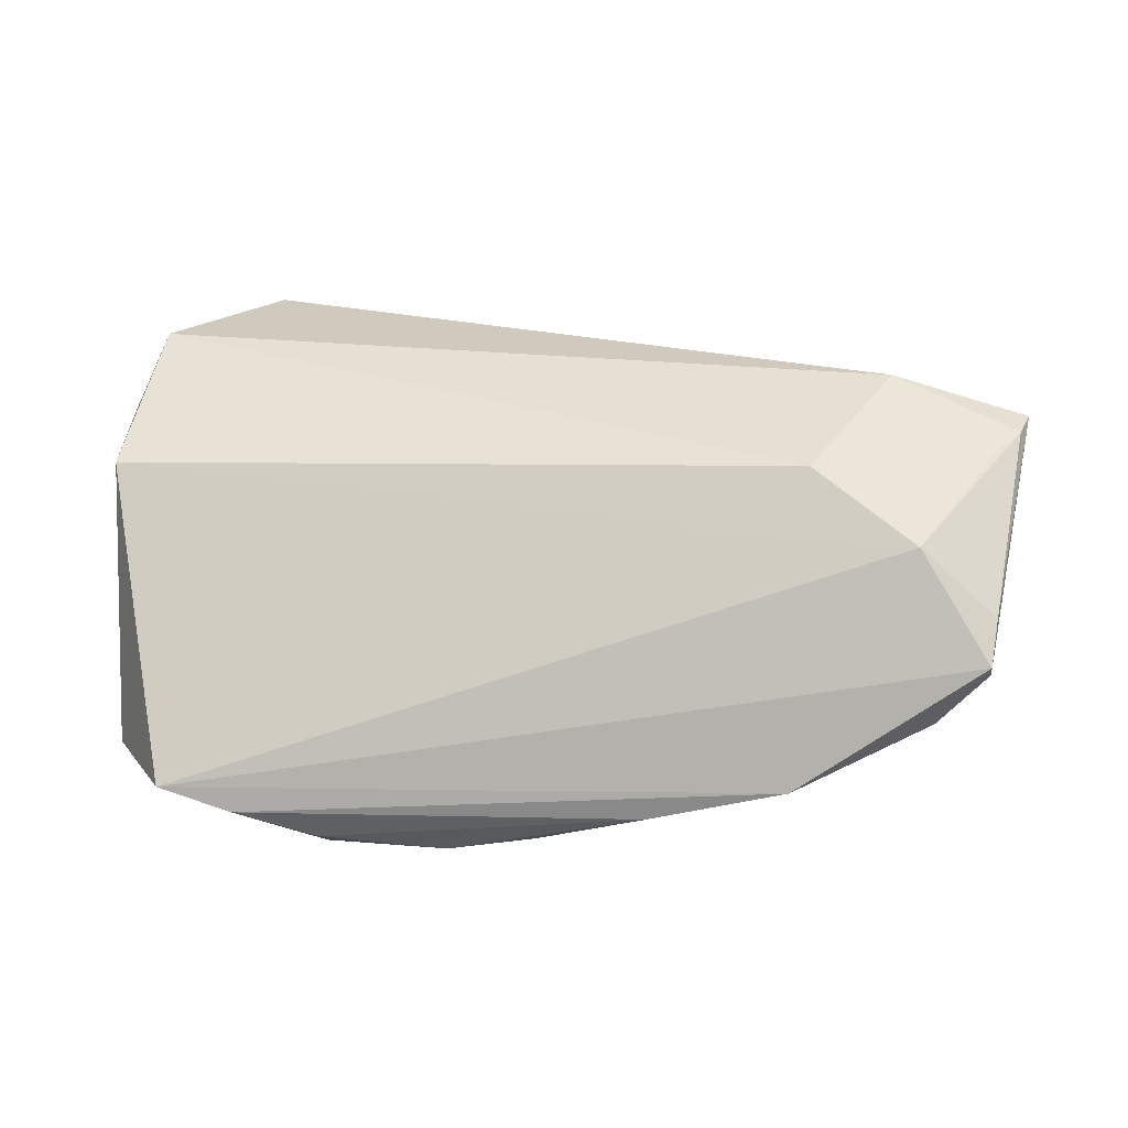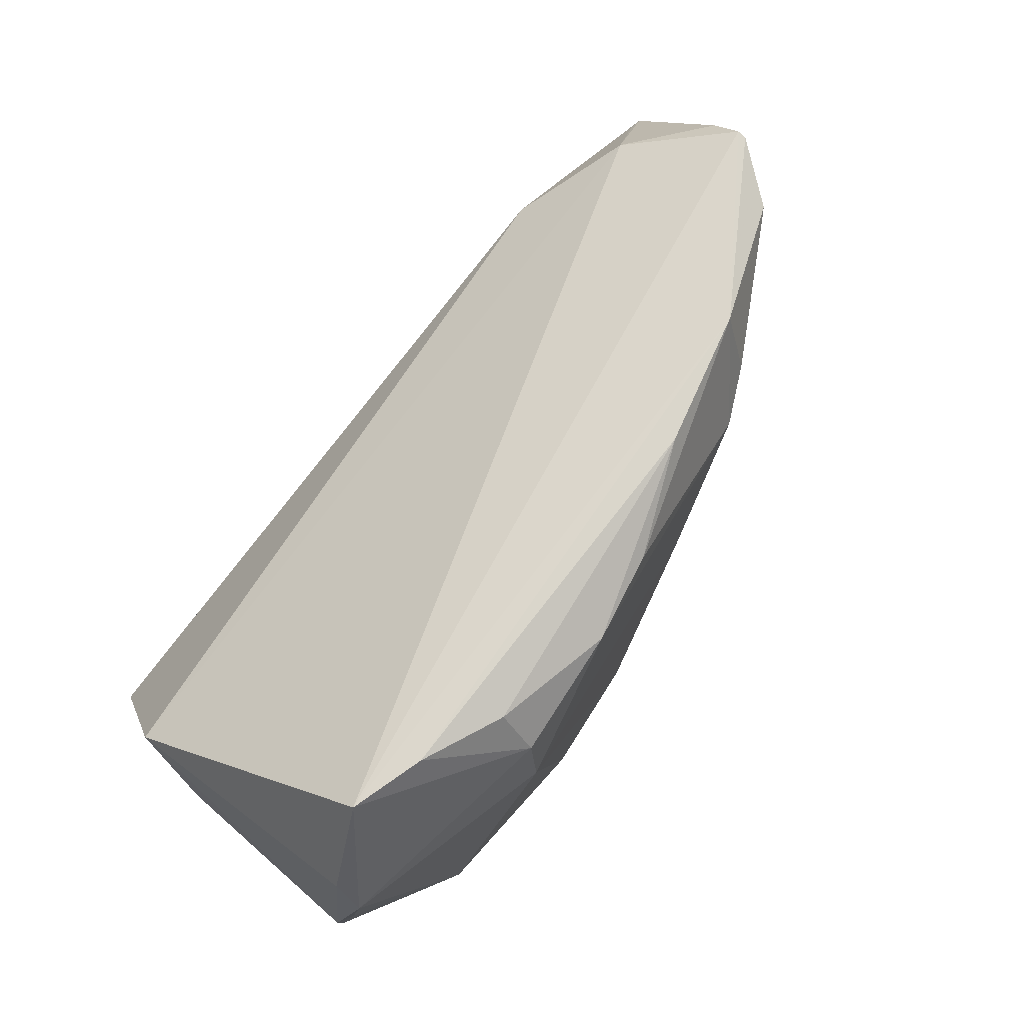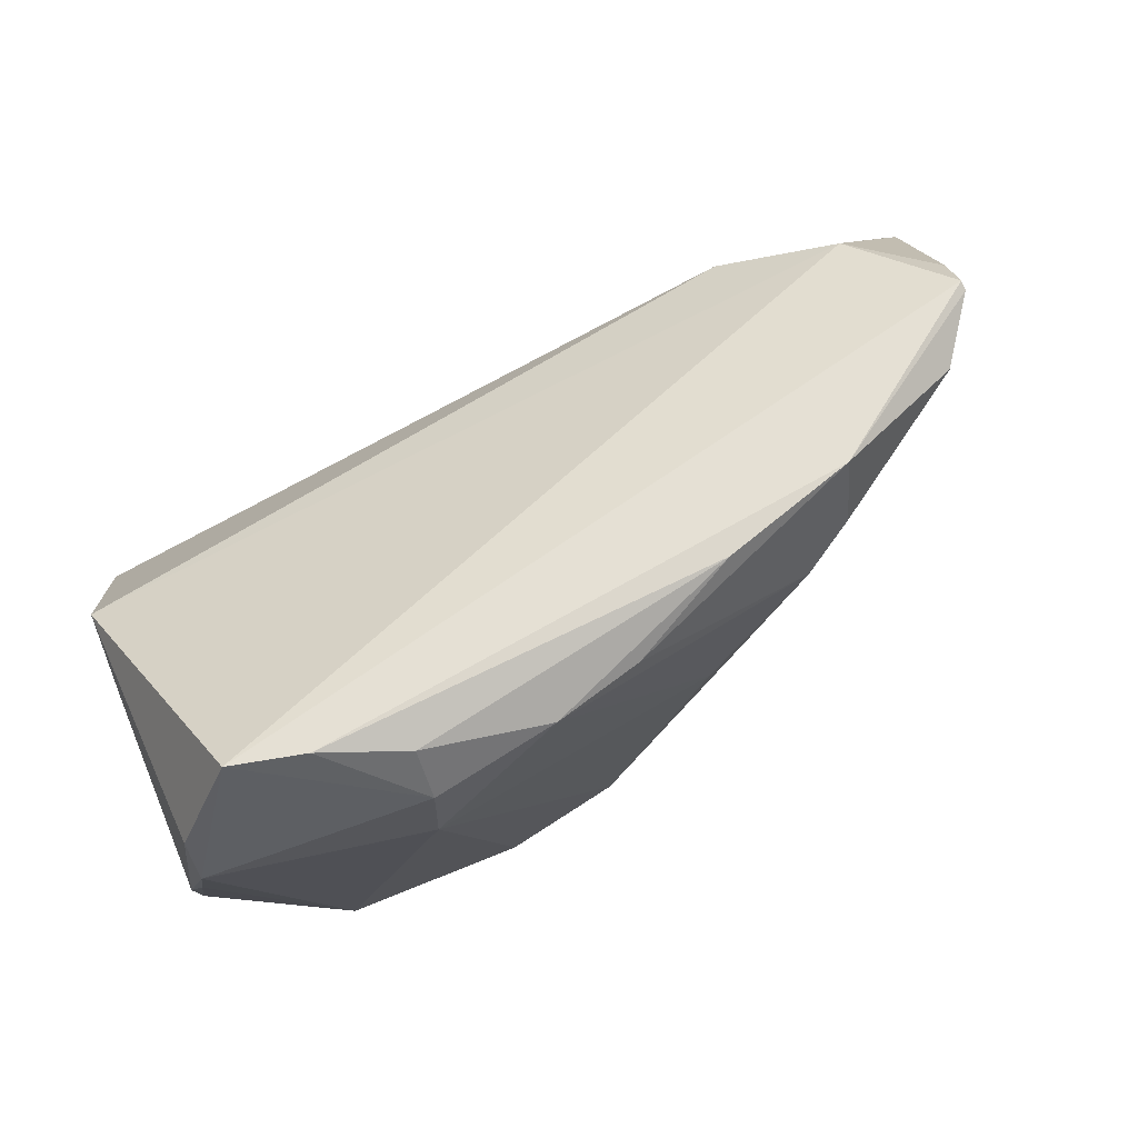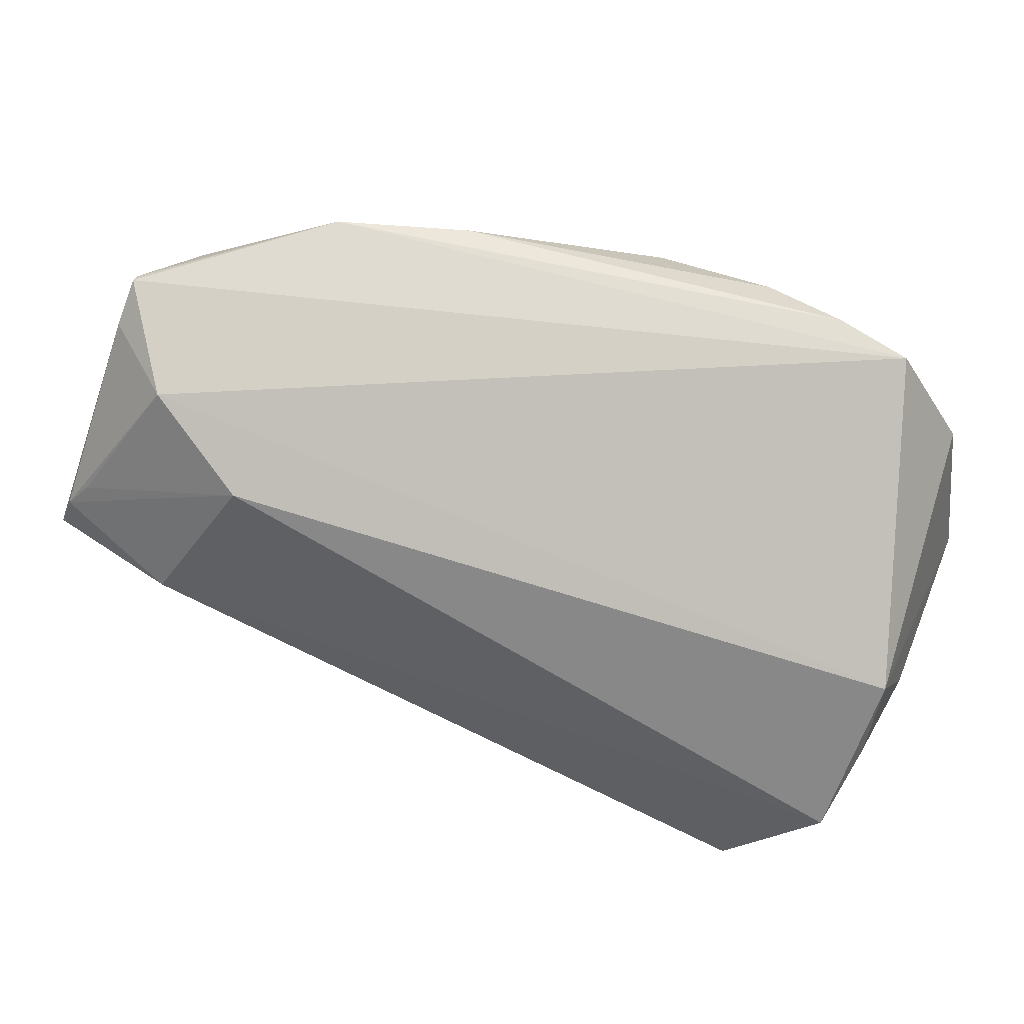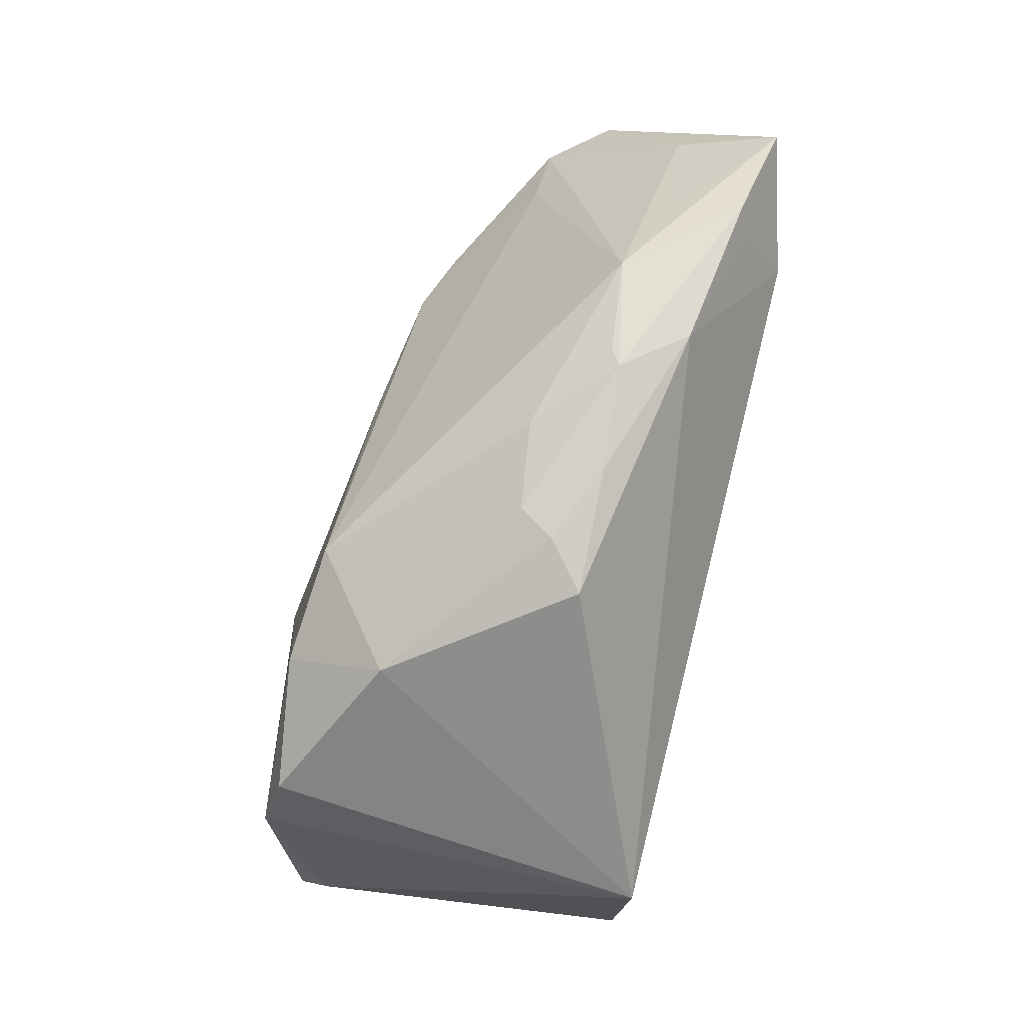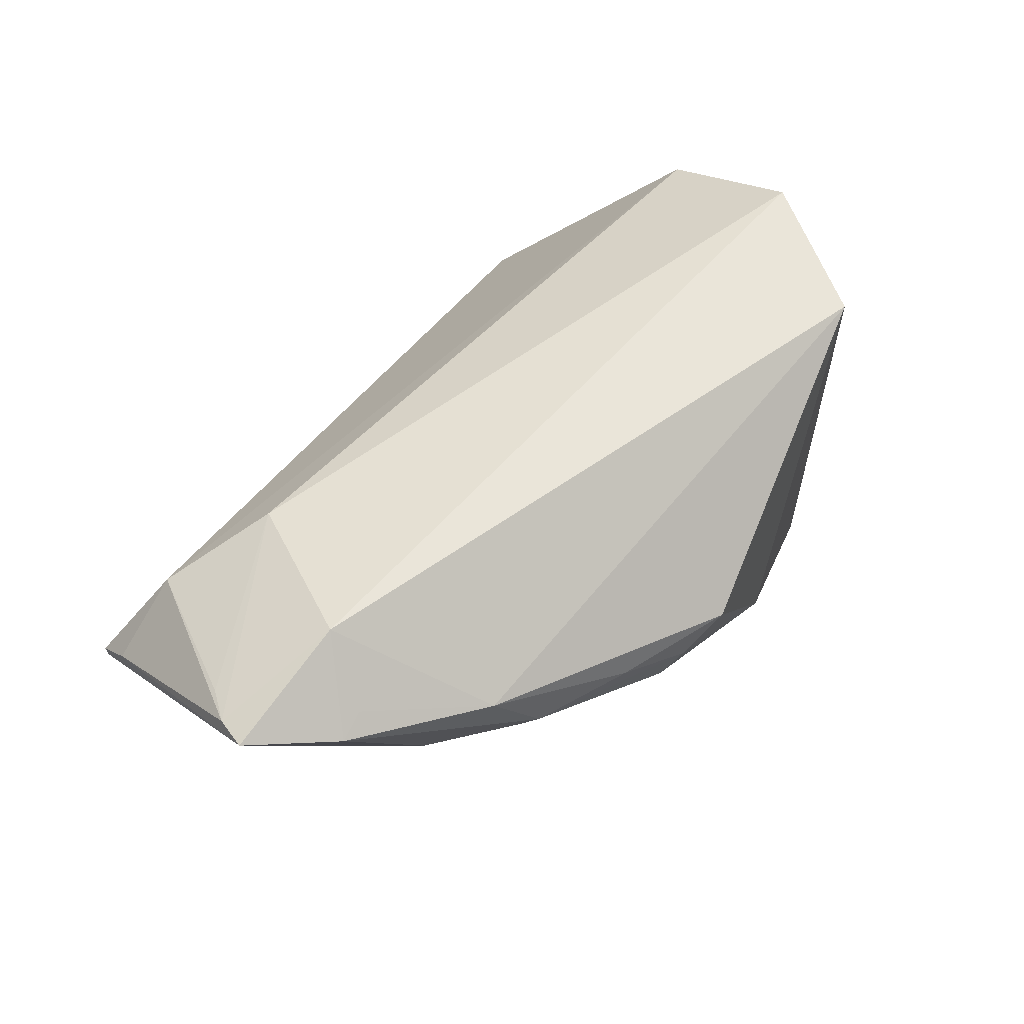
<metadata>
{"format":"obj","ext":"obj","renderer":"f3d","projection":"perspective","resolution":1024,"background":"white","views":[{"elev":26.3,"azim":-176.7,"up":"+Z"},{"elev":74.1,"azim":128.7,"up":"+Y"},{"elev":72.8,"azim":155.0,"up":"+Y"},{"elev":52.3,"azim":19.7,"up":"+Y"},{"elev":-74.2,"azim":-103.3,"up":"+Y"},{"elev":57.5,"azim":-55.2,"up":"+Z"}]}
</metadata>
<code>
v 0.004564 -0.01725 -0.02101
v -0.04646 0.02389 0.006746
v 0.02473 0.0301 -0.01866
v -0.02945 -0.01803 0.01346
v -0.04742 0.008455 0.009521
v 0.04946 0.007449 0.01489
v 0.01284 -0.02997 -0.01195
v 0.04906 0.0132 -0.01767
v -0.0165 -0.02187 -0.001845
v 0.04889 0.01807 -0.01476
v -0.04573 0.02765 0.00215
v -0.001377 -0.03157 0.00717
v 0.03082 -0.02592 -0.02014
v -0.05031 0.003519 0.01931
v -0.02619 -0.0195 0.005227
v 0.05062 -0.0007884 0.007551
v -0.04568 0.02802 0.003153
v -0.006284 -0.02953 0.00292
v 0.04646 -0.009411 0.02388
v -0.008329 -0.02781 -0.0009527
v -0.04036 -0.007645 0.01806
v 0.04967 -0.01022 -0.01184
v 0.0173 -0.02076 -0.02222
v 0.04993 0.005263 -0.0168
v -0.05163 -6.979e-05 0.01971
v 0.03385 0.03157 -0.015
v -0.04058 0.0265 -0.004526
v -0.04155 -0.004488 0.009296
v 0.05163 -0.001487 -0.01513
v 0.03569 -0.02472 0.02288
v -0.01928 0.02016 -0.01643
v 0.04875 -0.001488 0.01803
v -0.01444 -0.02628 0.006943
v -0.02494 -0.02114 0.006297
v 0.03707 -0.02156 -0.02102
v -0.04761 0.006772 0.01864
v 0.01116 0.02776 -0.0213
v -0.03634 -0.001061 0.02388
v -0.03473 -0.0117 0.004689
v 0.05115 -0.007295 -0.01502
v 0.0248 0.025 -0.0225
v -0.02536 0.03157 -0.01049
v -0.007614 0.007184 -0.01904
v -0.04379 -0.007988 0.01684
v -0.03805 0.02262 0.01414
v -0.02476 0.02303 -0.01367
v 0.02548 0.01685 -0.02388
v 0.04192 0.03084 -0.01254
v 0.04252 -0.01623 -0.01862
v 0.001408 0.02816 -0.01933
v -0.01052 0.03157 -0.01426
v -0.03633 0.01991 -0.005476
v -0.02671 0.01577 0.01999
f 16 19 40
f 40 29 16
f 16 29 6
f 19 6 53
f 12 30 4
f 40 19 22
f 19 30 22
f 8 41 48
f 8 47 41
f 32 6 19
f 19 16 32
f 32 16 6
f 19 53 38
f 38 30 19
f 38 4 30
f 48 17 45
f 45 6 48
f 45 53 6
f 41 47 37
f 1 47 23
f 7 30 12
f 7 13 30
f 23 13 7
f 7 1 23
f 35 22 30
f 30 13 35
f 47 8 35
f 23 47 35
f 35 13 23
f 10 8 48
f 48 6 10
f 6 29 10
f 29 8 10
f 24 29 40
f 24 8 29
f 40 35 24
f 24 35 8
f 4 38 21
f 2 17 25
f 2 45 17
f 25 38 14
f 14 38 53
f 14 2 25
f 45 2 14
f 12 4 33
f 39 5 27
f 39 1 9
f 27 5 11
f 25 17 11
f 11 5 25
f 31 27 46
f 48 41 26
f 42 11 17
f 27 11 42
f 42 46 27
f 42 17 48
f 48 26 42
f 31 46 42
f 43 1 31
f 47 1 43
f 31 37 43
f 43 37 47
f 40 22 49
f 49 35 40
f 22 35 49
f 53 45 36
f 36 14 53
f 45 14 36
f 9 1 20
f 1 7 20
f 25 39 44
f 4 21 44
f 44 38 25
f 44 21 38
f 25 5 28
f 28 39 25
f 5 39 28
f 52 39 27
f 1 39 52
f 52 27 31
f 31 1 52
f 51 42 26
f 50 37 31
f 31 42 50
f 50 51 37
f 42 51 50
f 12 33 18
f 18 7 12
f 18 20 7
f 15 39 9
f 37 51 3
f 3 51 26
f 41 37 3
f 3 26 41
f 34 44 39
f 39 15 34
f 4 44 34
f 34 33 4
f 34 18 33
f 20 18 34
f 9 20 34
f 34 15 9

</code>
